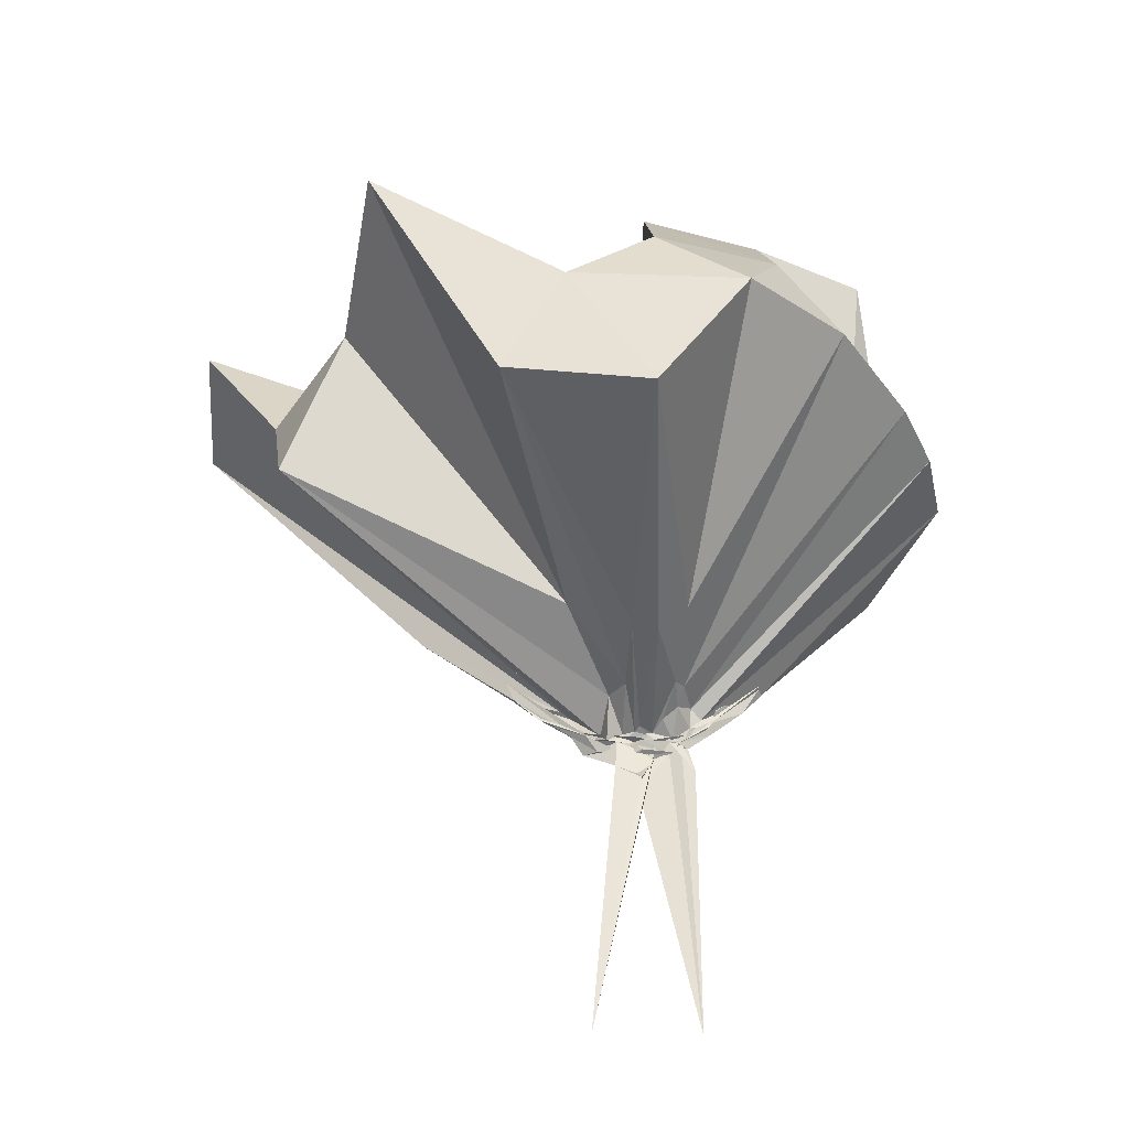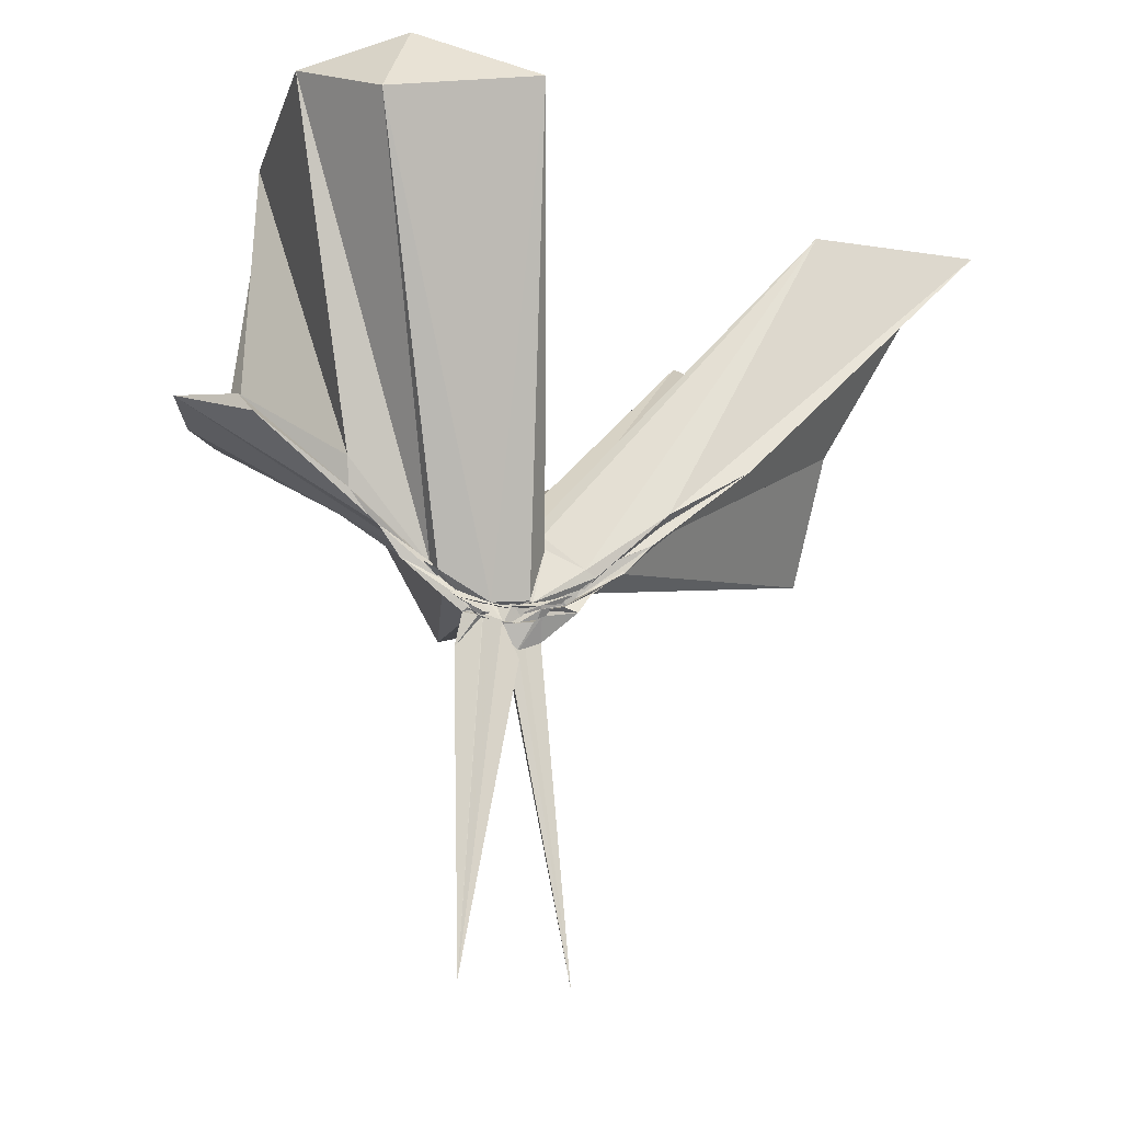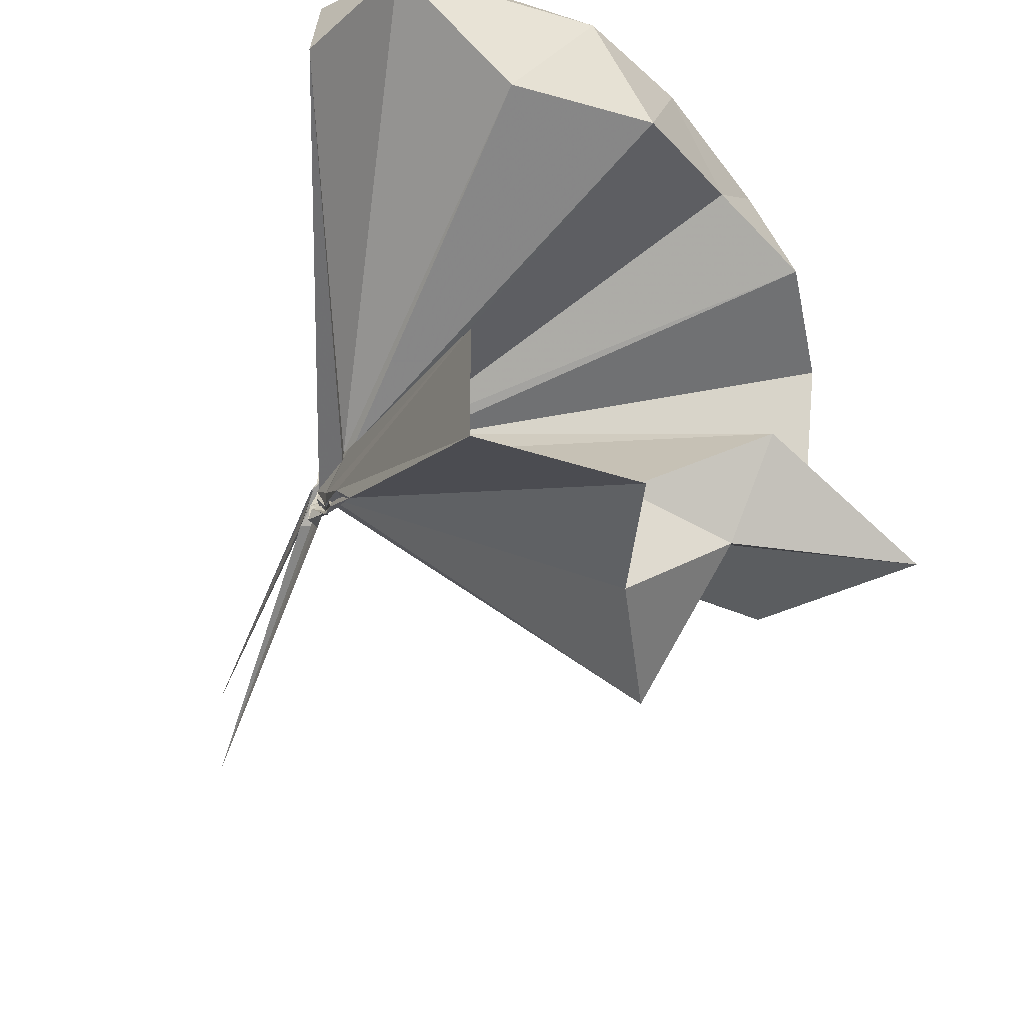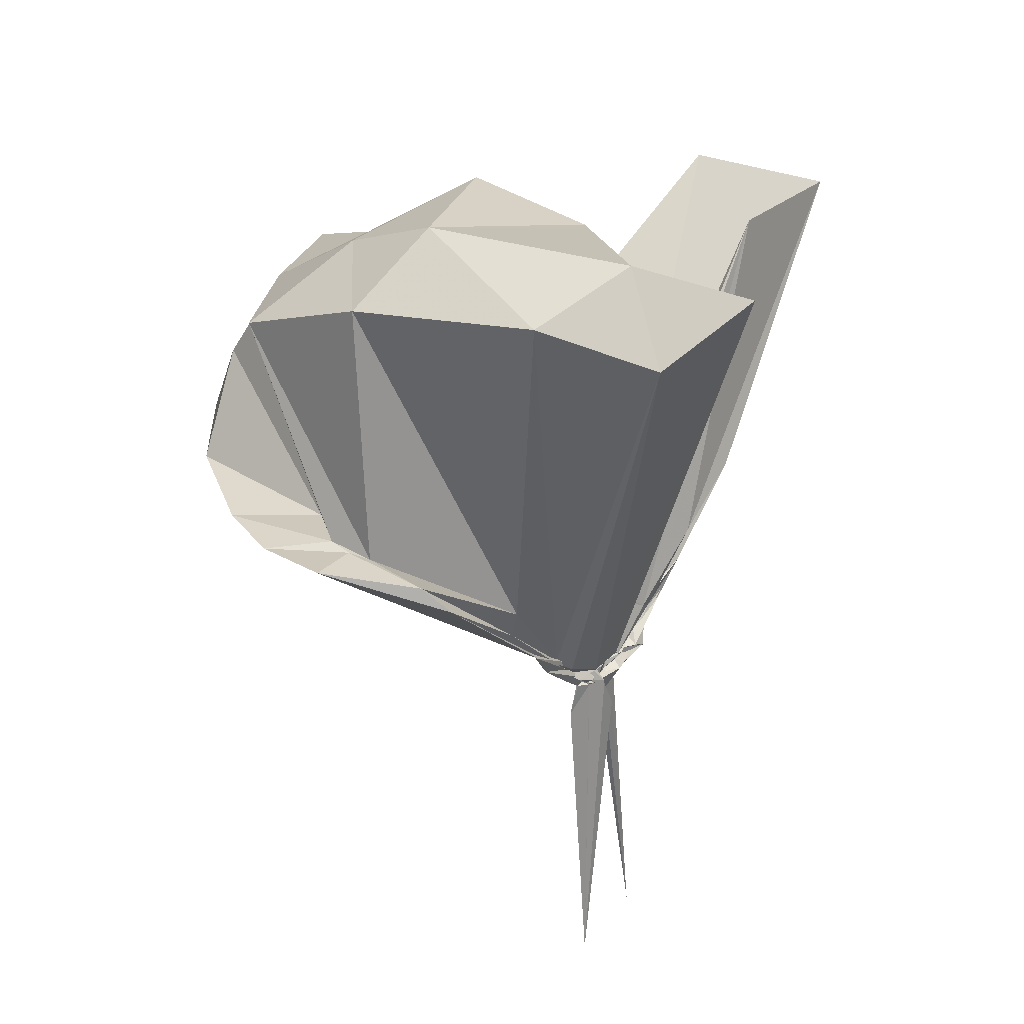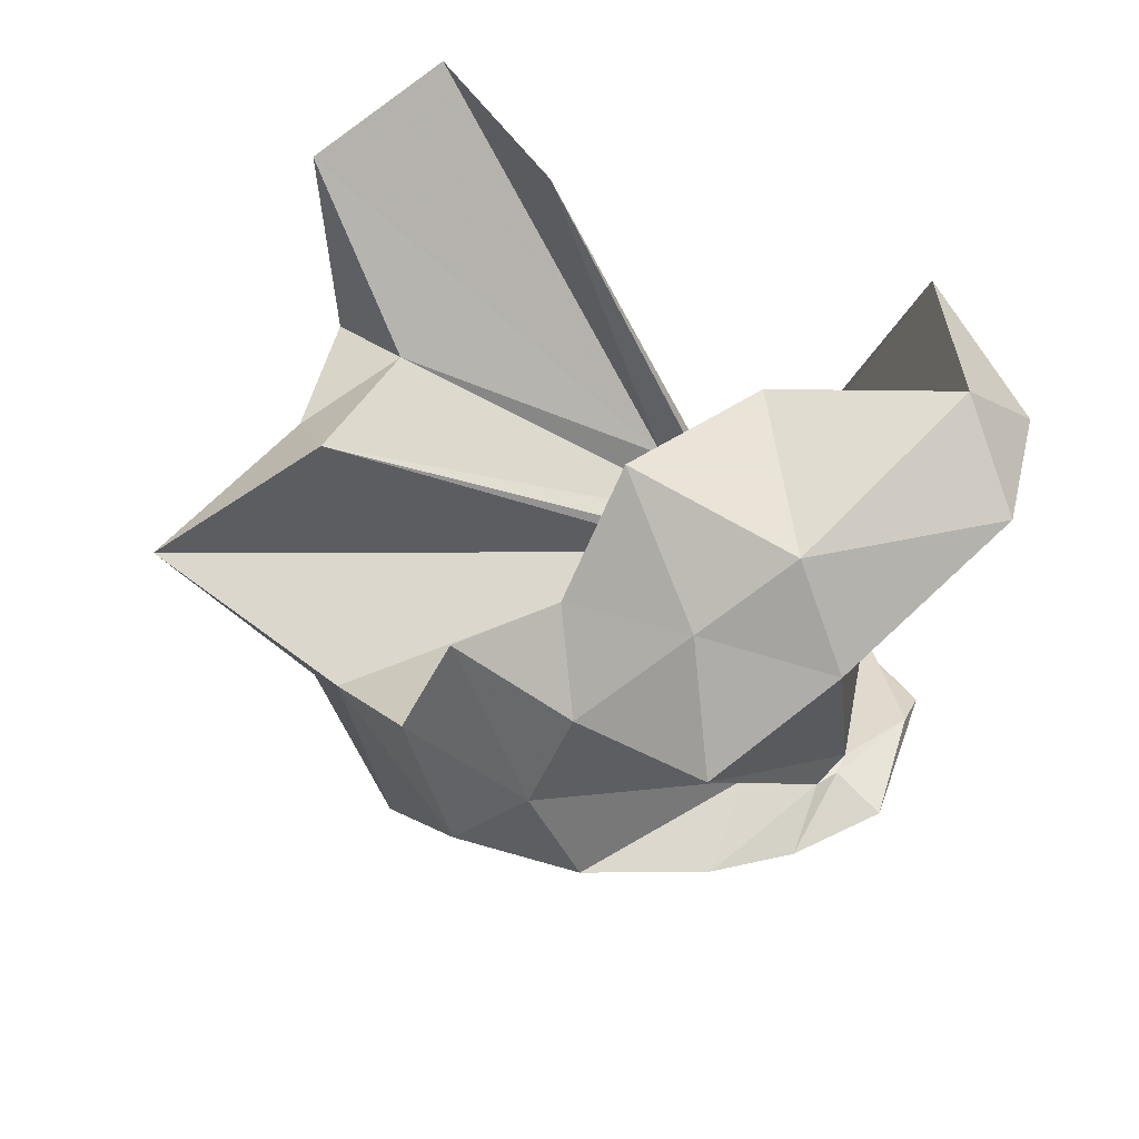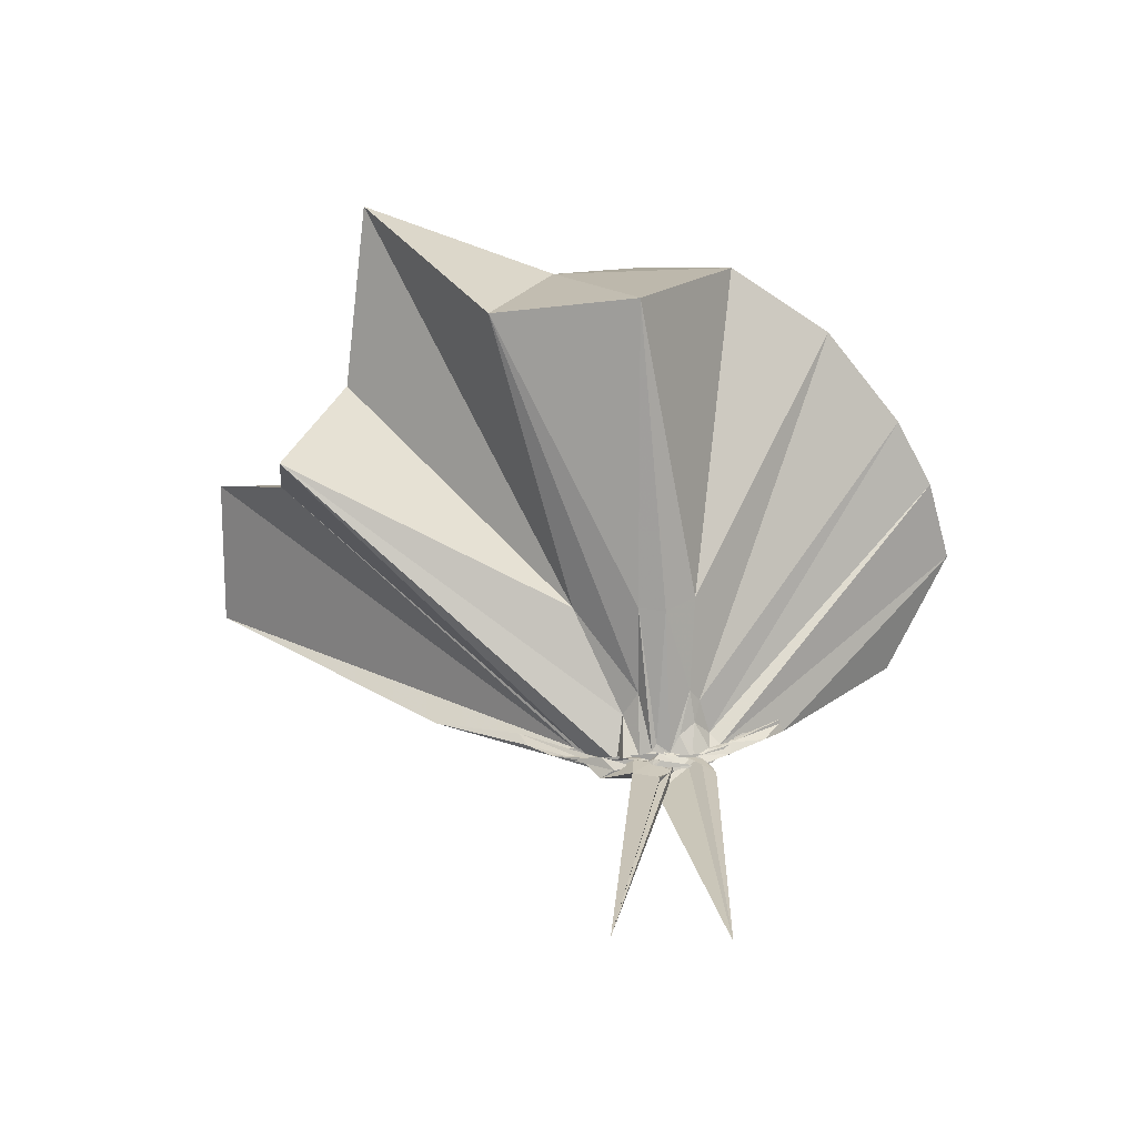
<metadata>
{"format":"obj","ext":"obj","renderer":"f3d","projection":"perspective","resolution":1024,"background":"white","views":[{"elev":-44.2,"azim":90.1,"up":"+Z"},{"elev":-12.3,"azim":-100.6,"up":"+Z"},{"elev":-57.3,"azim":-19.7,"up":"+Y"},{"elev":29.8,"azim":-143.7,"up":"+Z"},{"elev":70.9,"azim":143.7,"up":"+Z"},{"elev":-70.0,"azim":93.6,"up":"+Z"}]}
</metadata>
<code>
v -0.9191 -0.1066 1.12
v -1.015 -0.08068 -0.07876
v 0.02236 -0.08539 0.6513
v -0.09338 0.2118 0.6889
v -0.5256 0.4006 0.4541
v -0.6487 0.5076 0.4759
v -0.702 0.5109 0.4656
v -0.9046 0.5011 0.4377
v -0.9822 0.2574 0.2141
v -1.002 0.05727 0.01719
v -0.9981 0.09016 0.05048
v -0.9948 0.01873 -0.01184
v -0.9801 -0.09803 -0.04717
v -0.9736 -0.111 -0.04141
v -0.9876 -0.2364 -0.01848
v -1.002 -0.2964 0.02669
v -1.012 -0.4617 0.1755
v -0.9108 -1.231 0.8599
v -0.5431 -1.206 0.8591
v -0.4752 -0.8032 0.5994
v -0.1842 -0.6685 0.7669
v -0.8342 -0.1465 0.1857
v 0.05461 0.1325 0.4597
v -0.1197 0.3587 0.4645
v -0.3509 0.521 0.4498
v -0.5176 0.5962 0.4527
v -0.7164 0.6386 0.4786
v -0.9681 0.4721 0.3827
v -0.9786 0.2127 0.1524
v -0.9793 0.06272 0.02277
v -0.983 0.06549 0.01798
v -1.004 -0.09282 -0.04825
v -0.9989 -0.1034 -0.04493
v -0.9977 -0.2326 -0.01656
v -0.9876 -0.2538 -0.0148
v -0.982 -0.4408 0.1396
v -1.004 -0.6505 0.2837
v -0.9911 -0.3078 0.0551
v -0.4324 -0.9967 0.4785
v -0.2079 -0.82 0.5582
v 0.2277 -0.7423 0.5996
v 0.06307 -0.2925 0.4716
v -0.6311 -0.003095 0.07348
v -0.8813 -0.005919 0.04301
v -0.9668 0.01341 0.04512
v -0.9898 0.03791 0.02603
v -1.01 0.1942 0.1271
v -0.9887 0.1843 0.124
v -0.9807 0.07089 0.01869
v -0.9878 0.04207 -0.006097
v -1.01 0.01837 -0.029
v -0.9719 -0.1085 -0.04982
v -1.012 -0.1691 -0.04274
v -0.981 -0.2419 -0.02917
v -0.9997 -0.2621 -0.02285
v -0.9957 -0.4227 0.09844
v -1.008 -0.425 0.1045
v -1.001 -0.282 0.04037
v -0.2775 -0.9545 0.1762
v -0.6528 -0.2918 0.1052
v 0.05777 -0.4396 0.1525
v 0.09256 -0.09264 0.07309
v -0.8472 -0.02764 0.02657
v -0.9249 -0.02056 0.01424
v -0.9845 0.009558 -0.003641
v -0.9939 0.05011 0.0131
v -0.998 0.1431 0.0569
v -0.9776 0.05881 0.005538
v -0.9794 0.05801 -0.002821
v -0.9997 0.005752 -0.03461
v -1.012 -0.03886 -0.05975
v -0.9783 -0.1209 -0.06077
v -1.007 -0.1711 -0.05037
v -0.9795 -0.244 -0.03275
v -1.003 -0.3306 0.02237
v -1.002 -0.3615 0.03992
v -0.9894 -0.2514 -0.02029
v -1.001 -0.2094 -0.01425
v -0.9019 -0.1894 0.0307
v -0.8456 -0.1494 0.02036
v -0.6313 -0.1377 0.02122
v -0.6383 -0.0746 0.007651
v -0.9471 -0.05772 -0.005055
v -0.9978 -0.0336 -0.02848
v -1.003 -0.006777 -0.03531
v -1.004 -0.01405 -0.04244
v -0.9971 0.05952 -0.01528
v -0.9804 -0.02024 -0.05505
v -1.01 -0.02222 -0.06216
v -0.9969 -0.03081 -0.0694
v -0.9778 -0.1082 -0.07523
v -0.9881 -0.1269 -0.07693
v -0.9927 -0.1648 -0.07145
v -1.001 -0.217 -0.06519
v -0.9981 -0.2885 -0.006624
v -1.019 -0.22 -0.04622
v -0.9884 -0.2313 -0.03628
v -0.9798 -0.1941 -0.0449
v -0.9887 -0.1553 -0.01932
v -0.9767 -0.1257 -0.0213
v -0.9609 -0.114 -0.0156
v -0.9841 -0.08265 -0.01906
v -0.1278 -0.1016 0.8985
v -0.2318 0.1812 0.9162
v -0.3705 0.4439 0.9284
v -0.7451 0.4879 0.4509
v -0.9983 0.2631 0.2828
v -0.981 0.07357 0.04568
v -1.019 0.0617 0.02902
v -1.008 -0.05775 -0.03915
v -1.01 -0.145 -0.03291
v -1.013 -0.1505 -0.03698
v -1.007 -0.2706 0.04194
v -0.9234 -0.8441 0.8825
v -0.8897 -0.3633 0.2844
v -0.959 -0.1818 0.1171
v -0.8823 -0.1394 0.1779
v -0.3471 -0.01809 0.9893
v -0.4984 0.2189 1.087
v -0.6896 0.4535 1.049
v -1.148 0.4081 1.115
v -1.356 0.2388 1.009
v -1.374 -0.1129 1.051
v -0.9862 -0.1828 0.08983
v -0.9816 -0.1768 0.1195
v -0.9538 -0.1659 0.1473
v -0.9381 -0.1588 0.1529
v -0.5896 -0.1314 1.15
v -0.7381 0.2391 1.186
v -1.224 0.1619 1.193
v -0.9865 -0.1554 0.09471
v -0.9711 -0.1718 0.1359
v -1 -0.01384 -0.02659
v -0.9949 -0.02771 -0.03774
v -0.9871 -0.04 -0.04794
v -0.9967 0.003868 -0.05975
v -1.009 -0.03011 -0.06813
v -1.008 -0.06417 -0.07931
v -0.9966 -0.1223 -0.08264
v -1.017 -0.1521 -0.08186
v -1.02 -0.1703 -0.06937
v -1.023 -0.251 -0.05833
v -0.9827 -0.1694 -0.04857
v -0.9863 -0.155 -0.04787
v -0.9869 -0.1468 -0.03322
v -0.9879 -0.09187 -0.02207
v -0.9804 -0.1044 -0.01982
v -0.9928 -0.04855 -0.02748
v -0.986 -0.01237 -0.04896
v -0.987 0.01943 -0.1378
v -1.001 -0.0404 -0.06762
v -1.001 -0.07719 -0.08643
v -0.982 -0.1108 -0.1593
v -0.9841 -0.174 -0.1222
v -0.9863 -0.1288 -0.06439
v -1 -0.1081 -0.03731
v -0.9924 -0.07028 -0.03642
v -1.019 -0.08143 -0.08072
v -1.04 0.01408 -0.8616
v -1.018 -0.1201 -0.1662
v -1.004 -0.2372 -0.8794
v -0.9947 -0.0833 -0.09415
f 3 23 4
f 4 23 24
f 4 24 5
f 5 24 25
f 5 25 6
f 6 25 26
f 6 26 7
f 7 26 27
f 7 27 8
f 8 27 28
f 8 28 9
f 9 28 29
f 9 29 10
f 10 29 30
f 10 30 11
f 11 30 31
f 11 31 12
f 12 31 32
f 12 32 13
f 13 32 33
f 13 33 14
f 14 33 34
f 14 34 15
f 15 34 35
f 15 35 16
f 16 35 36
f 16 36 17
f 17 36 37
f 17 37 18
f 18 37 38
f 18 38 19
f 19 38 39
f 19 39 20
f 20 39 40
f 20 40 21
f 21 40 41
f 21 41 22
f 22 41 42
f 22 42 3
f 3 42 23
f 23 43 24
f 24 43 44
f 24 44 25
f 25 44 45
f 25 45 26
f 26 45 46
f 26 46 27
f 27 46 47
f 27 47 28
f 28 47 48
f 28 48 29
f 29 48 49
f 29 49 30
f 30 49 50
f 30 50 31
f 31 50 51
f 31 51 32
f 32 51 52
f 32 52 33
f 33 52 53
f 33 53 34
f 34 53 54
f 34 54 35
f 35 54 55
f 35 55 36
f 36 55 56
f 36 56 37
f 37 56 57
f 37 57 38
f 38 57 58
f 38 58 39
f 39 58 59
f 39 59 40
f 40 59 60
f 40 60 41
f 41 60 61
f 41 61 42
f 42 61 62
f 42 62 23
f 23 62 43
f 43 63 44
f 44 63 64
f 44 64 45
f 45 64 65
f 45 65 46
f 46 65 66
f 46 66 47
f 47 66 67
f 47 67 48
f 48 67 68
f 48 68 49
f 49 68 69
f 49 69 50
f 50 69 70
f 50 70 51
f 51 70 71
f 51 71 52
f 52 71 72
f 52 72 53
f 53 72 73
f 53 73 54
f 54 73 74
f 54 74 55
f 55 74 75
f 55 75 56
f 56 75 76
f 56 76 57
f 57 76 77
f 57 77 58
f 58 77 78
f 58 78 59
f 59 78 79
f 59 79 60
f 60 79 80
f 60 80 61
f 61 80 81
f 61 81 62
f 62 81 82
f 62 82 43
f 43 82 63
f 63 83 64
f 64 83 84
f 64 84 65
f 65 84 85
f 65 85 66
f 66 85 86
f 66 86 67
f 67 86 87
f 67 87 68
f 68 87 88
f 68 88 69
f 69 88 89
f 69 89 70
f 70 89 90
f 70 90 71
f 71 90 91
f 71 91 72
f 72 91 92
f 72 92 73
f 73 92 93
f 73 93 74
f 74 93 94
f 74 94 75
f 75 94 95
f 75 95 76
f 76 95 96
f 76 96 77
f 77 96 97
f 77 97 78
f 78 97 98
f 78 98 79
f 79 98 99
f 79 99 80
f 80 99 100
f 80 100 81
f 81 100 101
f 81 101 82
f 82 101 102
f 82 102 63
f 63 102 83
f 103 104 118
f 104 119 118
f 104 105 119
f 105 120 119
f 105 106 120
f 106 107 120
f 107 121 120
f 107 108 121
f 108 122 121
f 108 109 122
f 109 110 122
f 110 123 122
f 110 111 123
f 111 124 123
f 111 112 124
f 112 113 124
f 113 125 124
f 113 114 125
f 114 126 125
f 114 115 126
f 115 116 126
f 116 127 126
f 116 117 127
f 117 118 127
f 117 103 118
f 118 119 128
f 119 129 128
f 119 120 129
f 120 121 129
f 121 130 129
f 121 122 130
f 122 123 130
f 123 131 130
f 123 124 131
f 124 125 131
f 125 132 131
f 125 126 132
f 126 127 132
f 127 128 132
f 127 118 128
f 133 148 134
f 134 148 149
f 134 149 135
f 135 149 150
f 135 150 136
f 136 150 137
f 137 150 151
f 137 151 138
f 138 151 152
f 138 152 139
f 139 152 140
f 140 152 153
f 140 153 141
f 141 153 154
f 141 154 142
f 142 154 143
f 143 154 155
f 143 155 144
f 144 155 156
f 144 156 145
f 145 156 146
f 146 156 157
f 146 157 147
f 147 157 148
f 147 148 133
f 148 158 149
f 149 158 159
f 149 159 150
f 150 159 151
f 151 159 160
f 151 160 152
f 152 160 153
f 153 160 161
f 153 161 154
f 154 161 155
f 155 161 162
f 155 162 156
f 156 162 157
f 157 162 158
f 157 158 148
f 3 4 103
f 103 4 104
f 4 5 104
f 104 5 105
f 5 6 105
f 105 6 106
f 6 7 106
f 7 8 106
f 106 8 107
f 8 9 107
f 107 9 108
f 9 10 108
f 108 10 109
f 10 11 109
f 11 12 109
f 109 12 110
f 12 13 110
f 110 13 111
f 13 14 111
f 111 14 112
f 14 15 112
f 15 16 112
f 112 16 113
f 16 17 113
f 113 17 114
f 17 18 114
f 114 18 115
f 18 19 115
f 19 20 115
f 115 20 116
f 20 21 116
f 116 21 117
f 21 22 117
f 117 22 103
f 22 3 103
f 83 133 84
f 84 133 134
f 84 134 85
f 85 134 135
f 85 135 86
f 86 135 136
f 86 136 87
f 87 136 88
f 88 136 137
f 88 137 89
f 89 137 138
f 89 138 90
f 90 138 139
f 90 139 91
f 91 139 92
f 92 139 140
f 92 140 93
f 93 140 141
f 93 141 94
f 94 141 142
f 94 142 95
f 95 142 96
f 96 142 143
f 96 143 97
f 97 143 144
f 97 144 98
f 98 144 145
f 98 145 99
f 99 145 100
f 100 145 146
f 100 146 101
f 101 146 147
f 101 147 102
f 102 147 133
f 102 133 83
f 128 129 1
f 129 130 1
f 130 131 1
f 131 132 1
f 132 128 1
f 159 158 2
f 160 159 2
f 161 160 2
f 162 161 2
f 158 162 2

</code>
